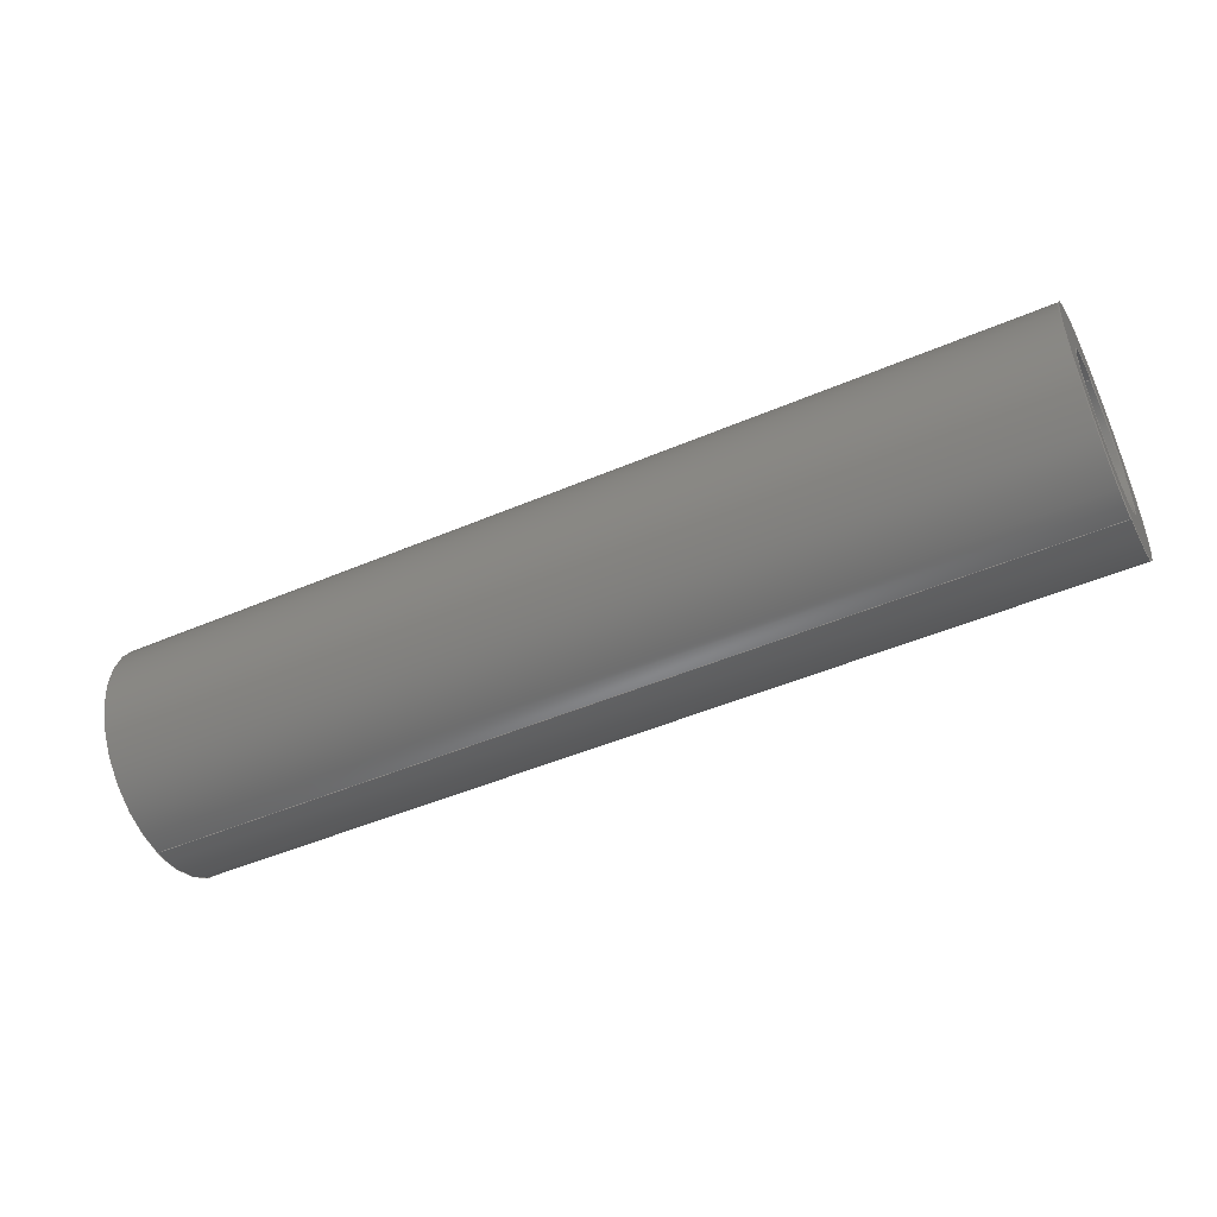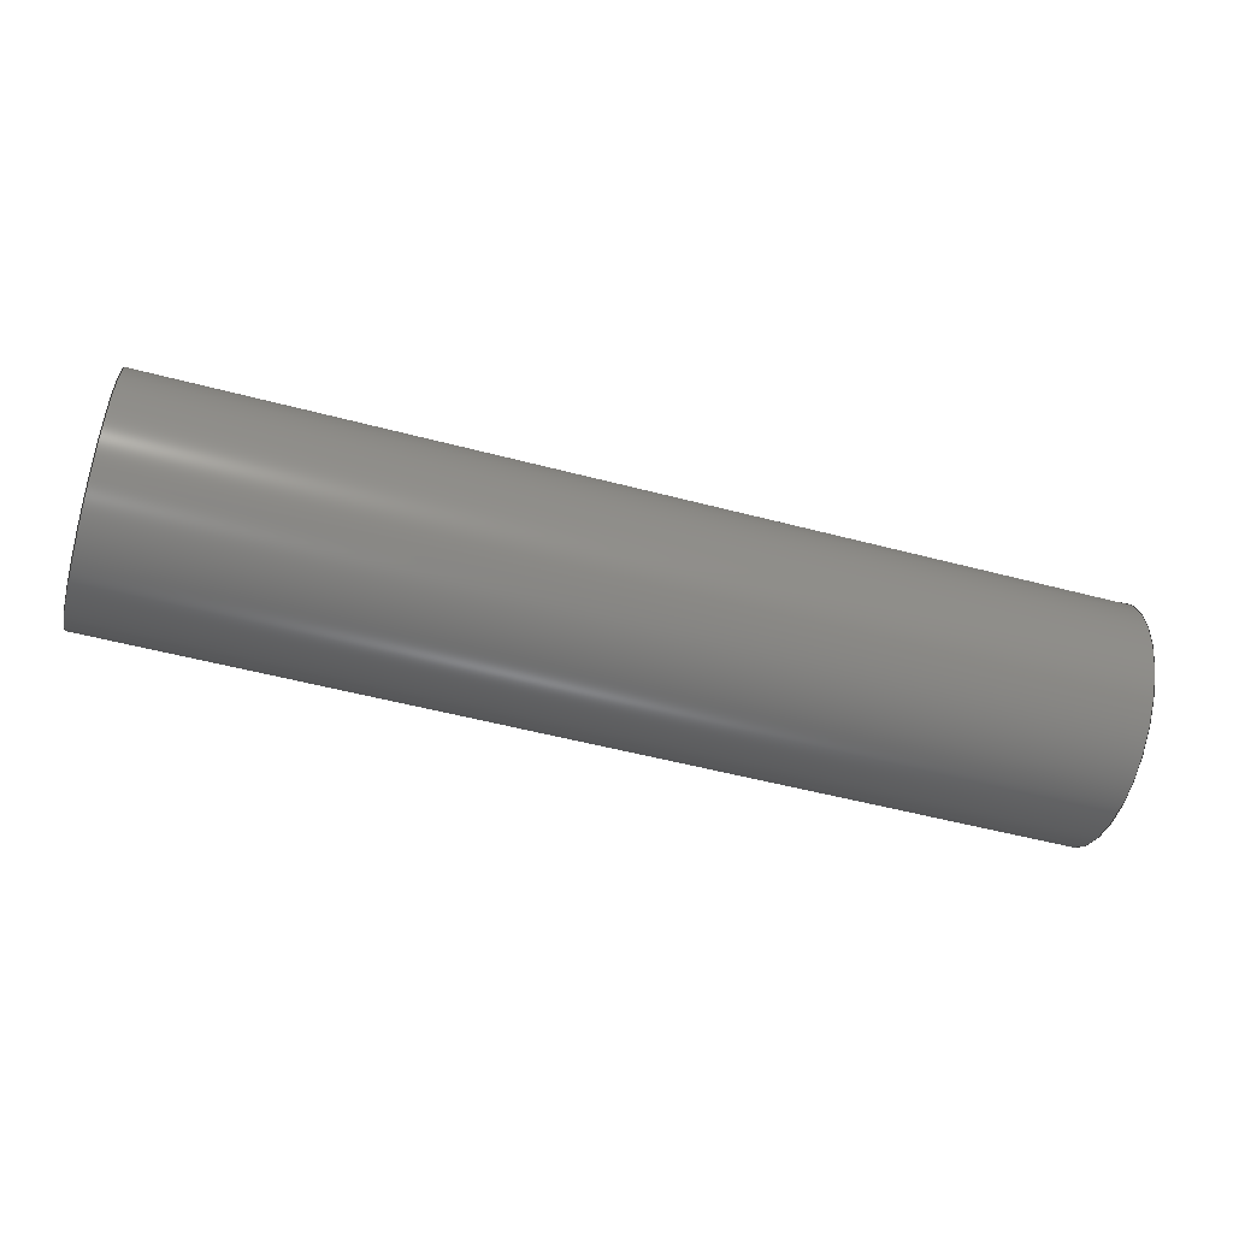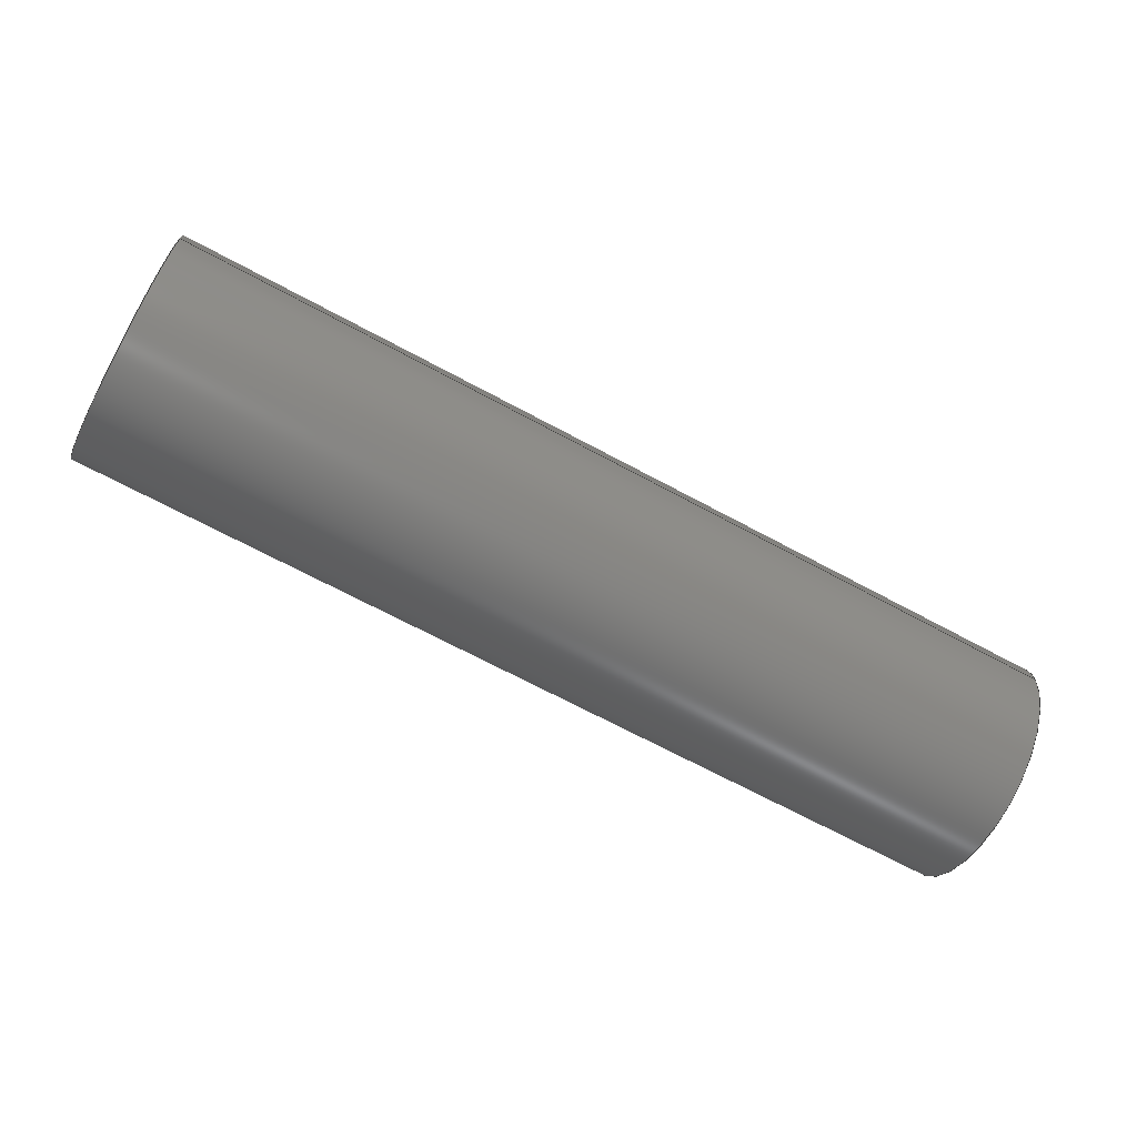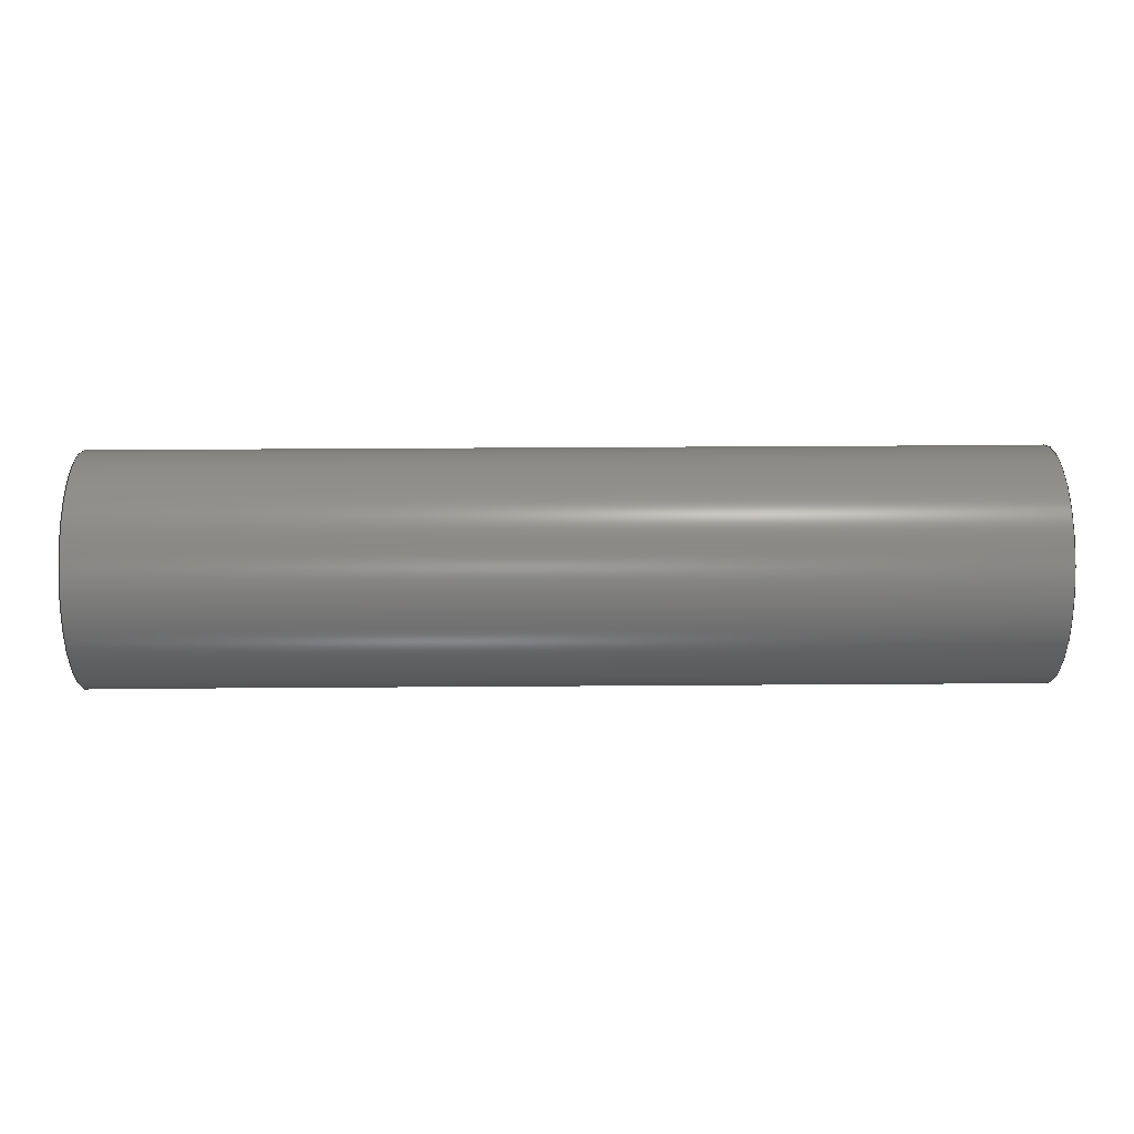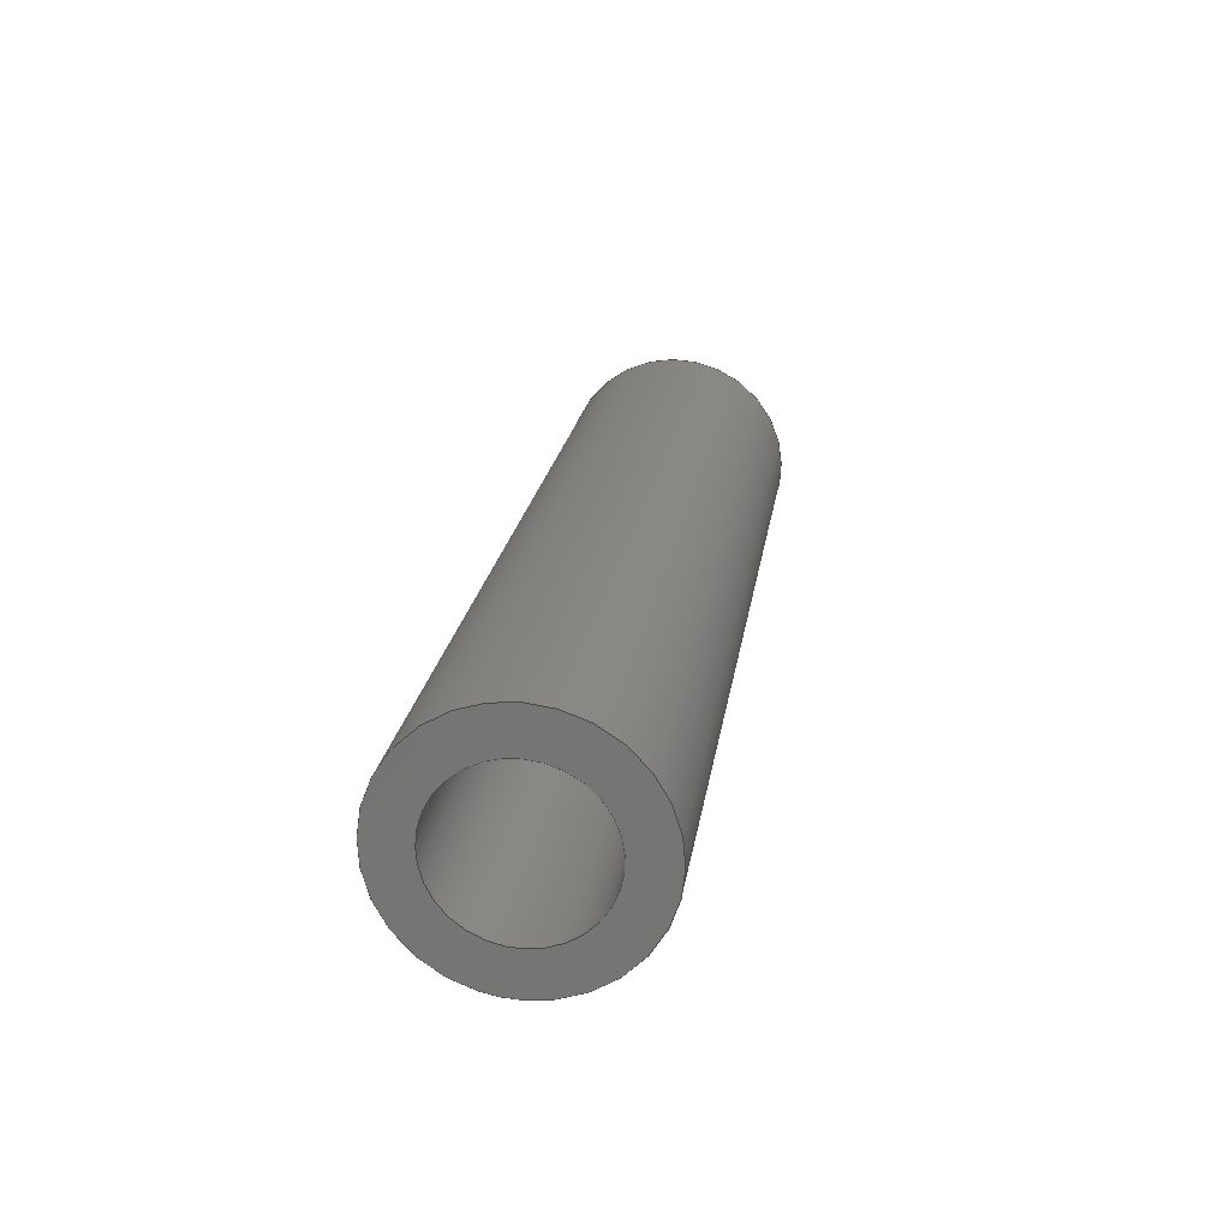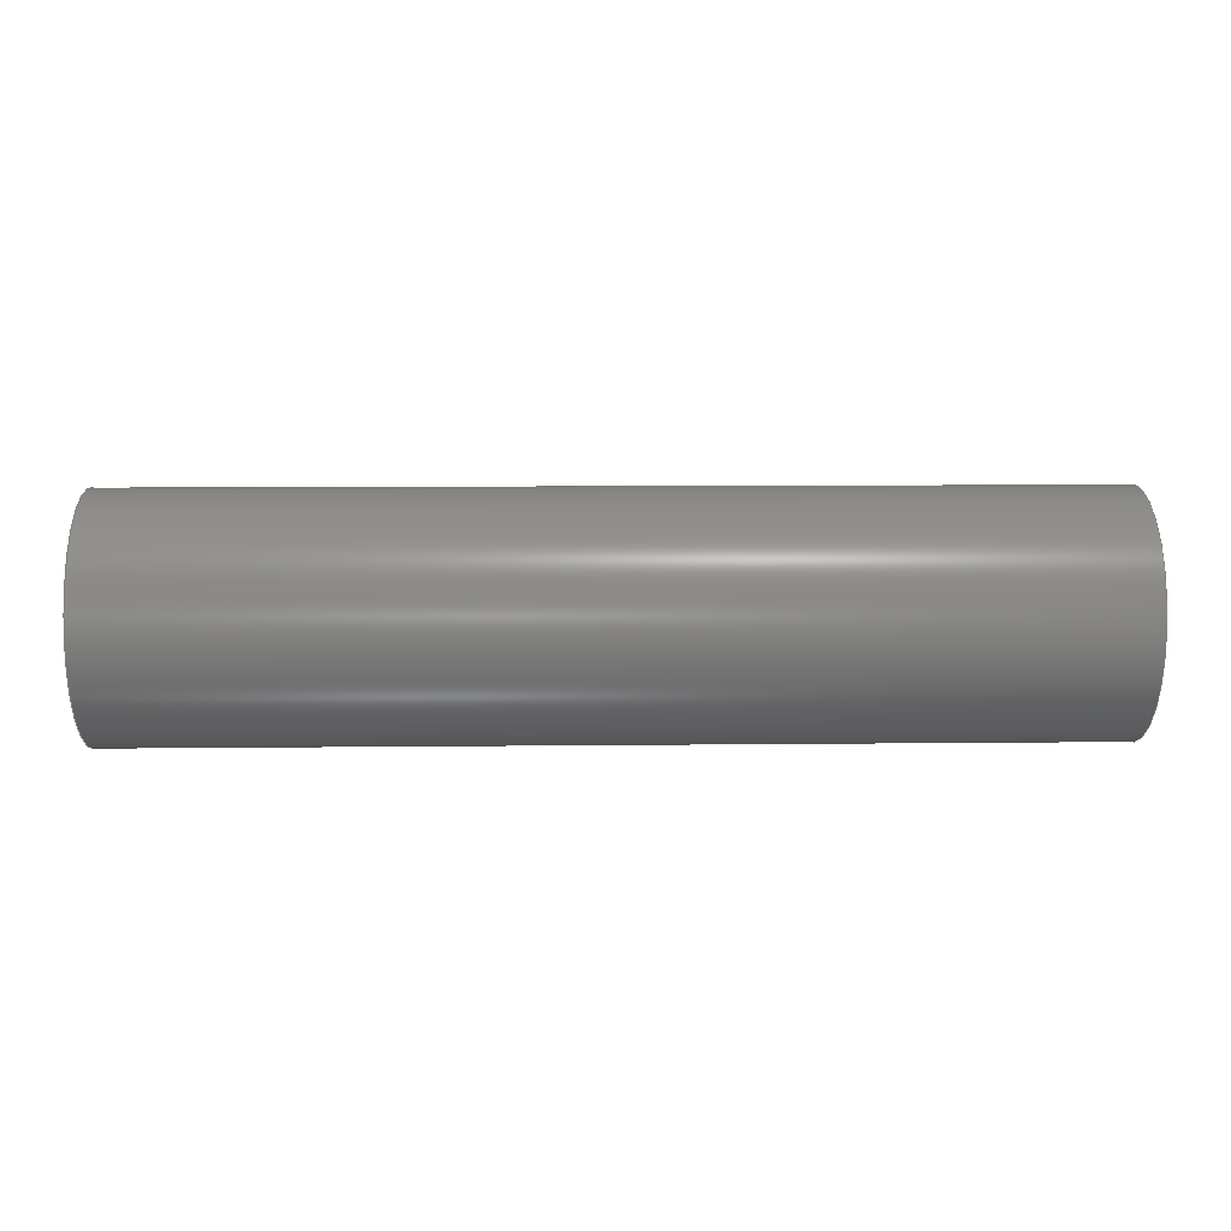
<metadata>
{"format":"iges","ext":"iges","renderer":"f3d","projection":"perspective","resolution":1024,"background":"white","views":[{"elev":-48.1,"azim":25.6,"up":"+Y"},{"elev":-52.8,"azim":164.2,"up":"+Z"},{"elev":-67.6,"azim":-28.5,"up":"+Z"},{"elev":28.5,"azim":179.3,"up":"+Y"},{"elev":21.3,"azim":98.2,"up":"+Y"},{"elev":9.9,"azim":-1.6,"up":"+Y"}]}
</metadata>
<code>

,,,19HKicker Copper Front,22HAutoCAD 2022 - English,62HAutodesk Translat
ion Framework DWG producer (atf_dwg_producer),32,38,7,99,15,,1,2,2HMM,
1,0.08,15H2.022e+07,0.01,1e+04,,7Hunknown,11,0,15H2.021e+07
;
     186       1                       1                        00000000
     186             -55       1       0                               0
     514       2                                                00010000
     514                       1       1                               0
     510       3                                                00010000
     510             -55       1       1                               0
     510       4                                                00010000
     510             -55       1       1                               0
     510       5                                                00010000
     510             -55       1       1                               0
     510       6                                                00010000
     510             -55       1       1                               0
     508       7                                                00010000
     508                       1       1                               0
     508       8                                                00010000
     508                       1       1                               0
     508       9                                                00010000
     508                       1       1                               0
     508      10                                                00010000
     508                       1       1                               0
     508      11                                                00010000
     508                       1       1                               0
     508      12                                                00010000
     508                       1       1                               0
     126      13                                                00010000
     126       0              15       0                               0
     126      28                                                00010000
     126       0               4       0                               0
     126      32                                                00010000
     126       0              15       0                               0
     126      47                                                00010000
     126       0              15       0                               0
     126      62                                                00010000
     126       0               5       0                               0
     126      67                                                00010000
     126       0              15       0                               0
     128      82                                                00010000
     128       0     -55      26       0                               0
     128     108                                                00010000
     128       0     -55      27       0                               0
     128     135                                                00010000
     128       0     -55       9       0                               0
     128     144                                                00010000
     128       0     -55       9       0                               0
     502     153                                                00010000
     502                       4       1                               0
     504     157                                                00010001
     504                       2       1                               0
     406     159                                                00000000
     406                       1      15                               0
     406     160                       1                        00000000
     406             -53       1       3                               0
     314     161                                                00000200
     314                       1       0                               0
     314     162                                                00000200
     314                       1       0                               0
186,3,1,0,0,1,49;                                                      1
514,4,5,1,7,1,9,1,11,1;                                                3
510,37,1,1,13;                                                         5
510,39,1,1,15;                                                         7
510,41,2,1,17,19;                                                      9
510,43,2,1,21,23;                                                     11
508,4,0,47,1,0,0,0,47,2,1,0,0,47,3,0,0,0,47,2,0,0;                    13
508,4,0,47,4,0,0,0,47,5,1,0,0,47,6,0,0,0,47,5,0,0;                    15
508,1,0,47,6,1,0;                                                     17
508,1,0,47,3,1,0;                                                     19
508,1,0,47,4,1,0;                                                     21
508,1,0,47,1,1,0;                                                     23
126,8,2,0,1,0,0,-3.142,-3.142,                  25
-3.142,-1.571,-1.571,0,0,            25
1.571,1.571,3.142,                     25
3.142,3.142,1,0.7071,1,            25
0.7071,1,0.7071,1,0.7071,1,       25
-10,53.87,45.7,                  25
-10,53.87,47.3,                  25
-10,52.27,47.3,                  25
-10,50.67,47.3,                  25
-10,50.67,45.7,                  25
-10,50.67,44.1,                  25
-10,52.27,44.1,                  25
-10,53.87,44.1,                  25
-10,53.87,45.7,                  25
-3.142,3.142,0,0,0;                          25
126,1,1,0,0,1,0,10.31,10.31,22.81,22.81,1,1,                27
-10,53.87,45.7,                  27
10,53.87,45.7,10.31,           27
22.81,0,0,0;                                                     27
126,8,2,0,1,0,0,-3.142,-3.142,                  29
-3.142,-1.571,-1.571,0,0,            29
1.571,1.571,3.142,                     29
3.142,3.142,1,0.7071,1,            29
0.7071,1,0.7071,1,0.7071,1,       29
10,53.87,45.7,                   29
10,53.87,44.1,                   29
10,52.27,44.1,                   29
10,50.67,44.1,                   29
10,50.67,45.7,                   29
10,50.67,47.3,                   29
10,52.27,47.3,                   29
10,53.87,47.3,                   29
10,53.87,45.7,                   29
-3.142,3.142,0,0,0;                          29
126,8,2,0,1,0,0,-3.142,-3.142,                  31
-3.142,-1.571,-1.571,0,0,            31
1.571,1.571,3.142,                     31
3.142,3.142,1,0.7071,1,            31
0.7071,1,0.7071,1,0.7071,1,       31
-10,49.77,45.7,                  31
-10,49.77,48.2,                  31
-10,52.27,48.2,                  31
-10,54.77,48.2,                  31
-10,54.77,45.7,                  31
-10,54.77,43.2,                  31
-10,52.27,43.2,                  31
-10,49.77,43.2,                  31
-10,49.77,45.7,                  31
-3.142,3.142,0,0,0;                          31
126,1,1,0,0,1,0,-5,-5,                  33
3,3,1,1,-10,            33
49.77,45.7,10,                   33
49.77,45.7,-5,                  33
3,0,0,0;                                            33
126,8,2,0,1,0,0,-3.142,-3.142,                  35
-3.142,-1.571,-1.571,0,0,            35
1.571,1.571,3.142,                     35
3.142,3.142,1,0.7071,1,            35
0.7071,1,0.7071,1,0.7071,1,       35
10,49.77,45.7,                   35
10,49.77,43.2,                   35
10,52.27,43.2,                   35
10,54.77,43.2,                   35
10,54.77,45.7,                   35
10,54.77,48.2,                   35
10,52.27,48.2,                   35
10,49.77,48.2,                   35
10,49.77,45.7,                   35
-3.142,3.142,0,0,0;                          35
128,1,8,1,2,0,1,0,0,1,10.31,10.31,22.81,22.81,                37
-3.142,-3.142,-3.142,                37
-1.571,-1.571,0,0,1.571,              37
1.571,3.142,3.142,                    37
3.142,1,1,0.7071,0.7071,1,        37
1,0.7071,0.7071,1,1,0.7071,       37
0.7071,1,1,0.7071,0.7071,1,       37
1,-10,53.87,45.7,               37
10,53.87,45.7,                   37
-10,53.87,47.3,                  37
10,53.87,47.3,                   37
-10,52.27,47.3,                  37
10,52.27,47.3,                   37
-10,50.67,47.3,                  37
10,50.67,47.3,                   37
-10,50.67,45.7,                  37
10,50.67,45.7,                   37
-10,50.67,44.1,                  37
10,50.67,44.1,                   37
-10,52.27,44.1,                  37
10,52.27,44.1,                   37
-10,53.87,44.1,                  37
10,53.87,44.1,                   37
-10,53.87,45.7,                  37
10,53.87,45.7,10.31,           37
22.81,-3.142,3.142;                           37
128,1,8,1,2,0,1,0,0,1,-3,-3,            39
5,5,-3.142,                  39
-3.142,-3.142,-1.571,                 39
-1.571,0,0,1.571,1.571,               39
3.142,3.142,3.142,1,1,             39
0.7071,0.7071,1,1,0.7071,          39
0.7071,1,1,0.7071,0.7071,1,       39
1,0.7071,0.7071,1,1,-10,       39
49.77,45.7,10,                   39
49.77,45.7,-10,                  39
49.77,48.2,10,                   39
49.77,48.2,-10,                  39
52.27,48.2,10,                   39
52.27,48.2,-10,                  39
54.77,48.2,10,                   39
54.77,48.2,-10,                  39
54.77,45.7,10,                   39
54.77,45.7,-10,                  39
54.77,43.2,10,                   39
54.77,43.2,-10,                  39
52.27,43.2,10,                   39
52.27,43.2,-10,                  39
49.77,43.2,10,                   39
49.77,43.2,-10,                  39
49.77,45.7,10,                   39
49.77,45.7,-3,                  39
5,-3.142,3.142;                  39
128,1,1,1,1,0,0,1,0,0,-2.501,-2.501,            41
2.501,2.501,-2.501,                  41
-2.501,2.501,2.501,1,1,1,1,      41
10,54.77,48.2,                   41
10,49.77,48.2,                   41
10,54.77,43.2,                   41
10,49.77,43.2,                   41
-2.501,2.501,-2.501,                 41
2.501;                                                     41
128,1,1,1,1,0,0,1,0,0,-2.501,-2.501,            43
2.501,2.501,-2.501,                  43
-2.501,2.501,2.501,1,1,1,1,      43
-10,49.77,48.2,                  43
-10,54.77,48.2,                  43
-10,49.77,43.2,                  43
-10,54.77,43.2,                  43
-2.501,2.501,-2.501,                 43
2.501;                                                     43
502,4,-10,53.87,45.7,            45
10,53.87,45.7,                   45
-10,49.77,45.7,                  45
10,49.77,45.7;                   45
504,6,25,45,1,45,1,27,45,1,45,2,29,45,2,45,2,31,45,3,45,3,33,45,      47
3,45,4,35,45,4,45,4;                                                  47
406,1,2H73;                                                           49
406,2,0,10HNew Kicker;                                                51
314,100,100,100,;                                                  53
314,32.94,32.94,32.94,;              55
S      1G      4D     56P    162
</code>
